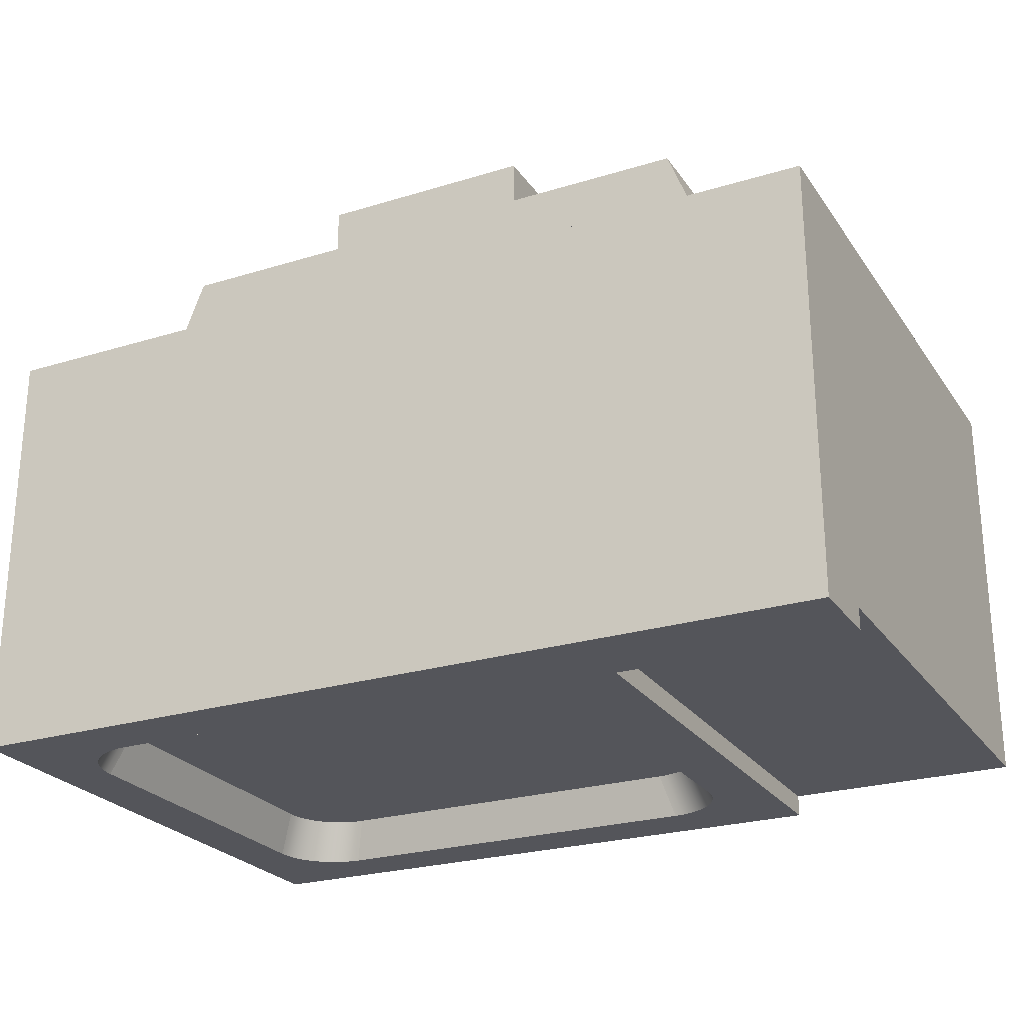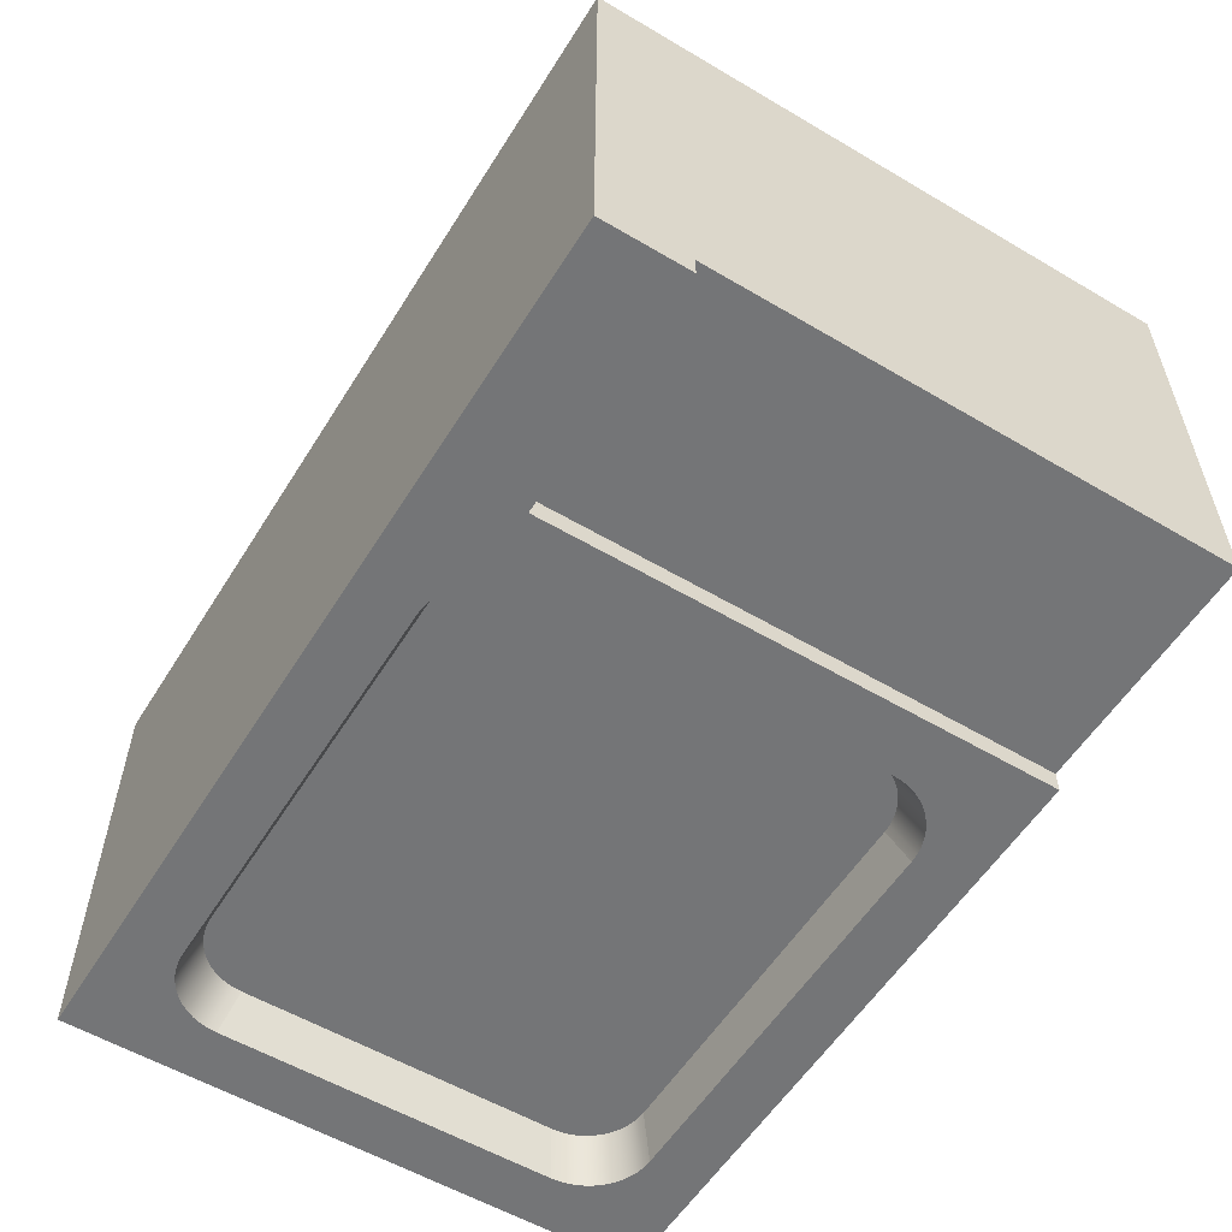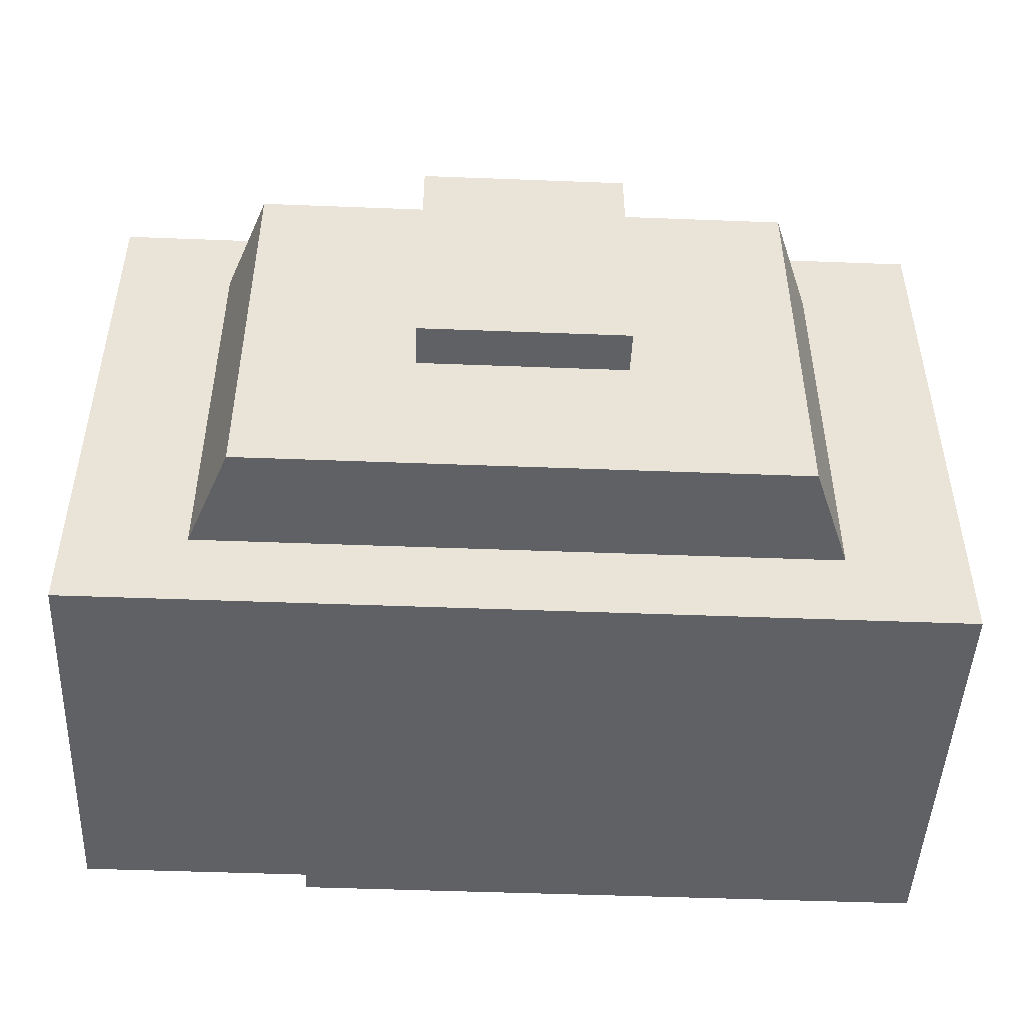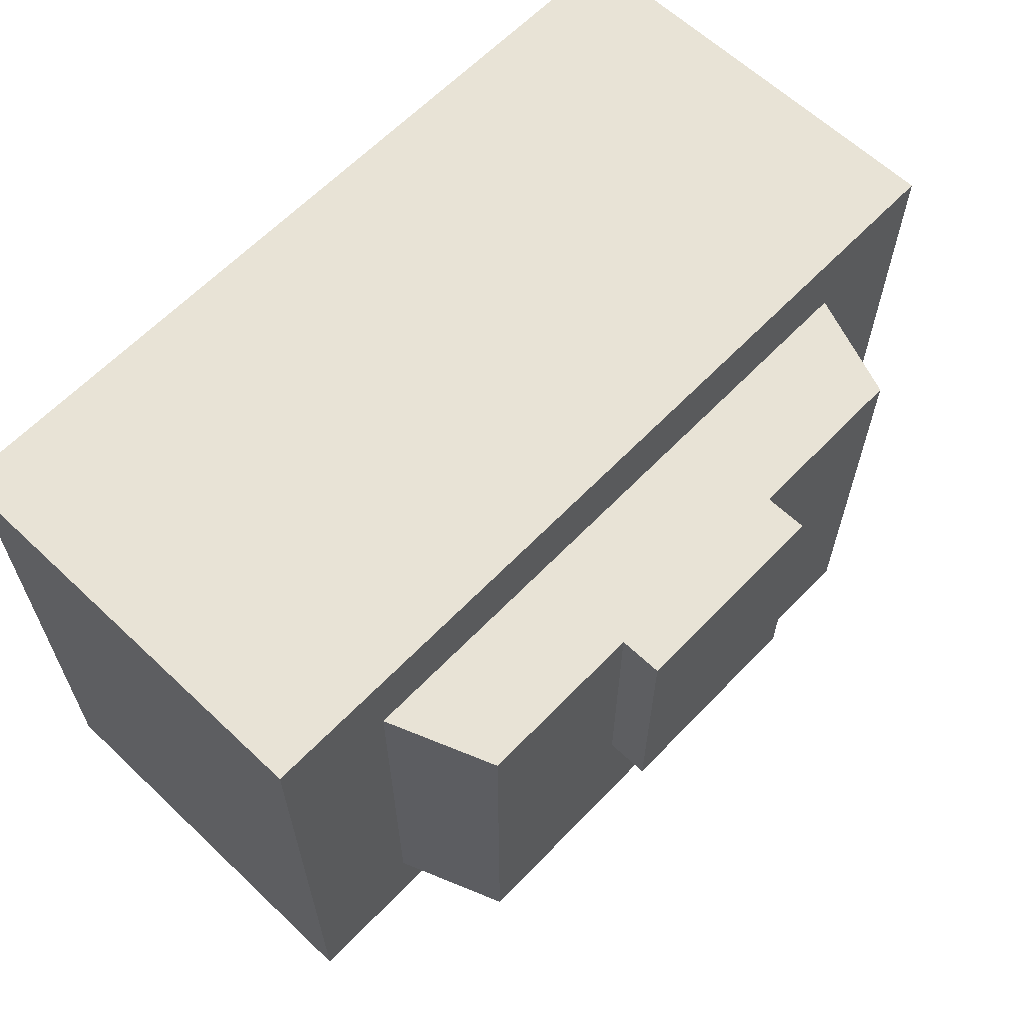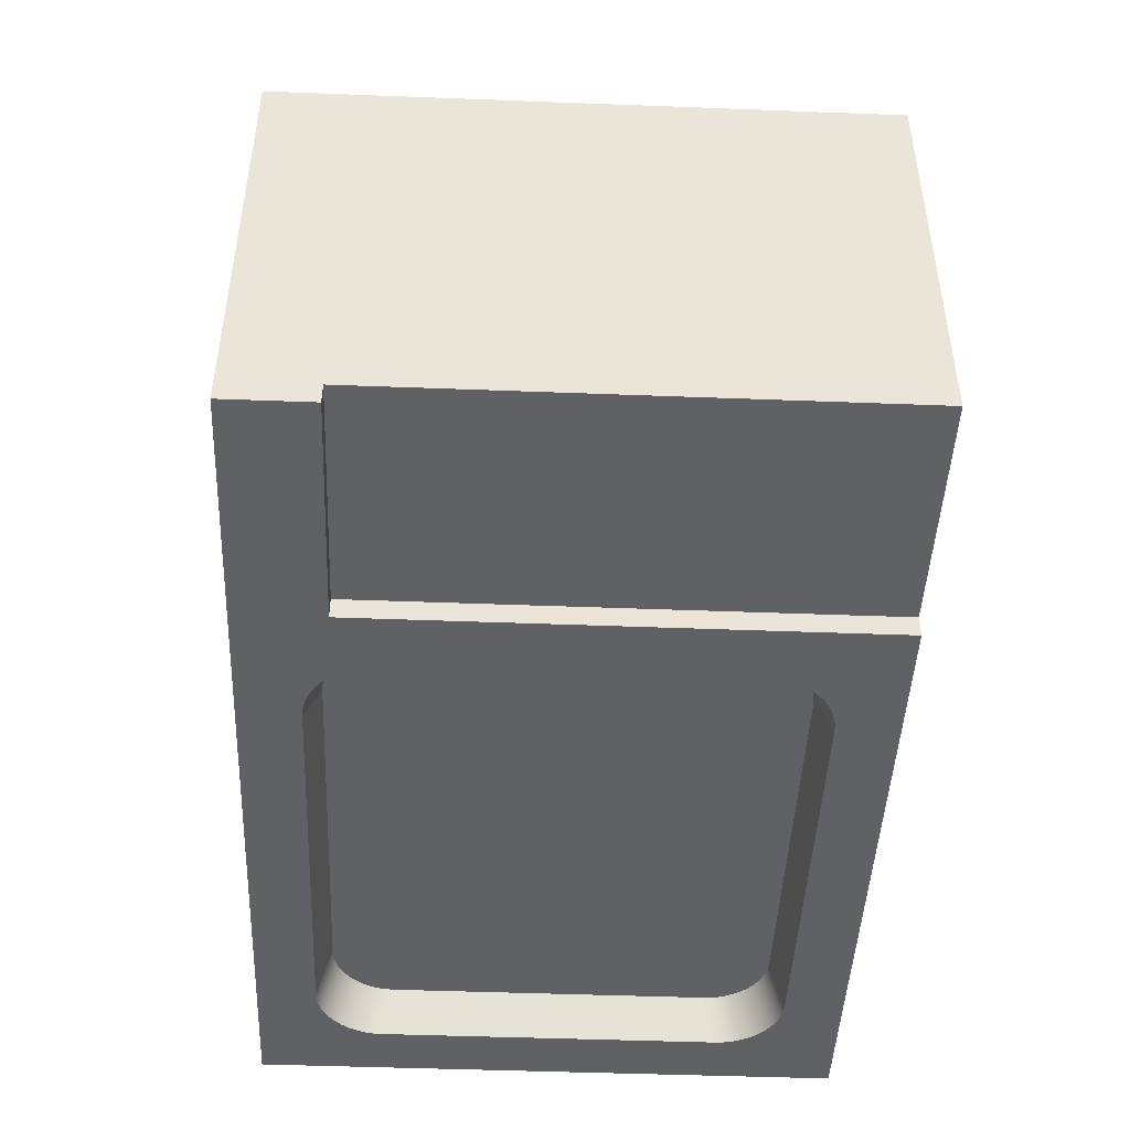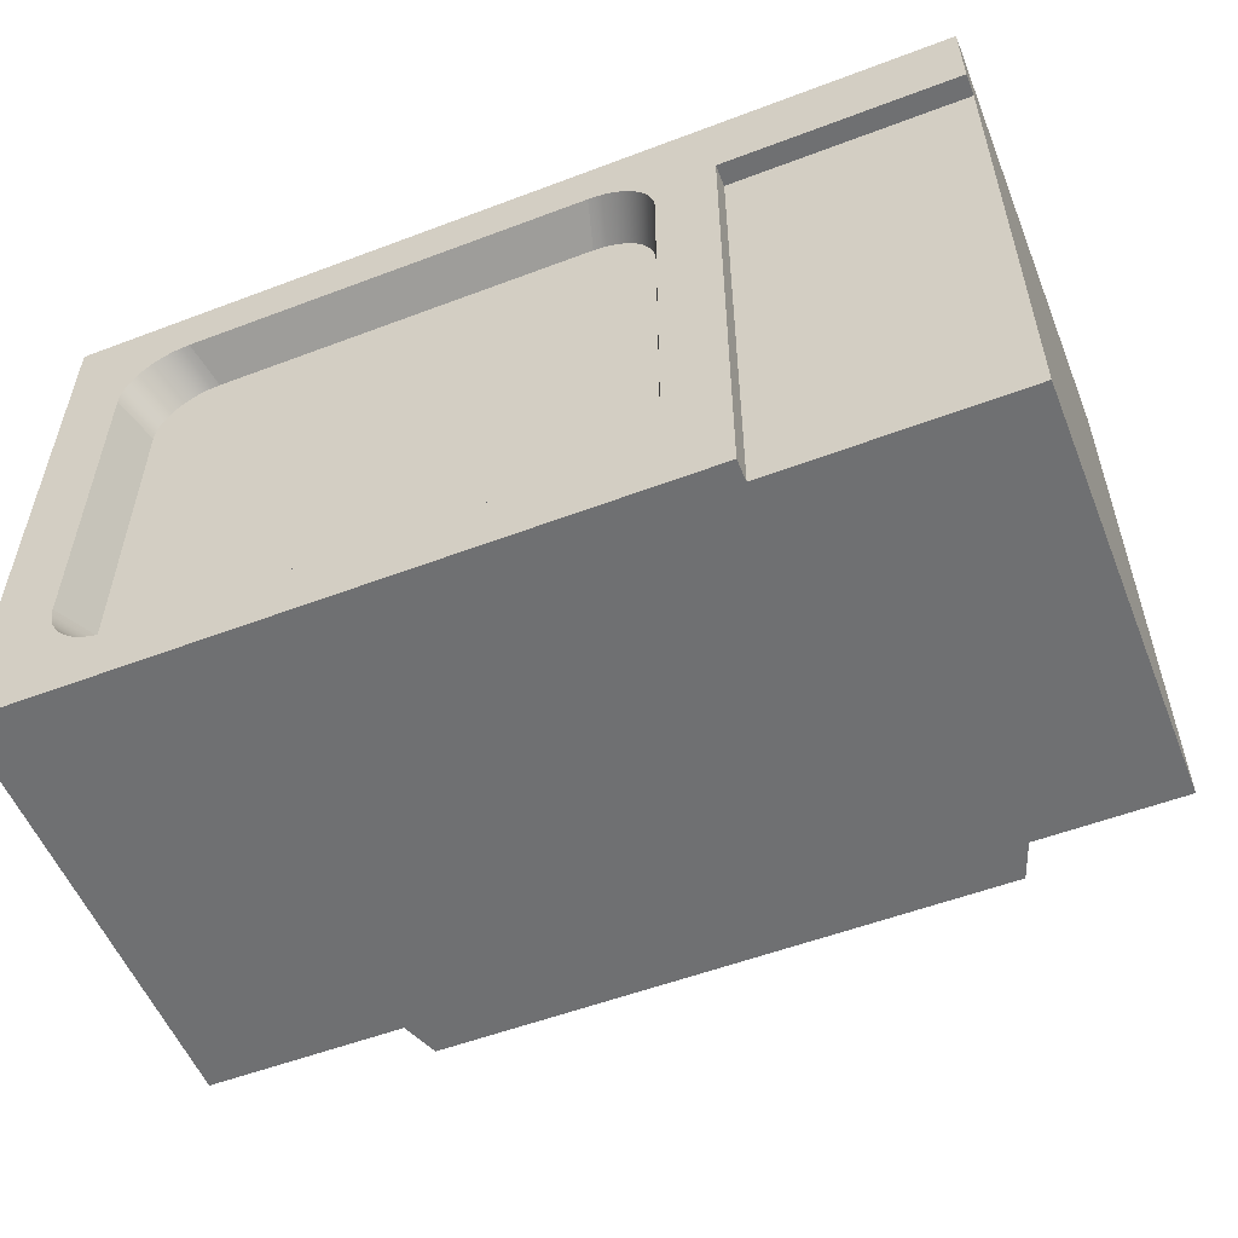
<metadata>
{"format":"obj","ext":"obj","renderer":"f3d","projection":"perspective","resolution":1024,"background":"white","views":[{"elev":-24.9,"azim":-153.5,"up":"+Z"},{"elev":-56.4,"azim":-121.7,"up":"+Z"},{"elev":-47.7,"azim":-2.5,"up":"+Y"},{"elev":62.5,"azim":-46.3,"up":"+Y"},{"elev":-46.3,"azim":-92.5,"up":"+Z"},{"elev":-54.9,"azim":-158.2,"up":"+Y"}]}
</metadata>
<code>
g televisionVintage
v -3.829 0.2711 0.1
v -3.291 0.2711 0.1
v -3.829 1.534 0.1
v -3.291 1.534 0.1
v -2.392 0.3359 0.2
v -0.6275 0.3359 0.2
v -2.429 0.3383 0.2
v -0.5907 0.3383 0.2
v -2.465 0.3455 0.2
v -0.5545 0.3455 0.2
v -2.5 0.3573 0.2
v -0.5196 0.3573 0.2
v -2.533 0.3737 0.2
v -0.4865 0.3737 0.2
v -2.564 0.3942 0.2
v -0.4558 0.3942 0.2
v -2.592 0.4185 0.2
v -0.4281 0.4185 0.2
v -2.616 0.4462 0.2
v -0.4037 0.4462 0.2
v -2.636 0.4769 0.2
v -0.3832 0.4769 0.2
v -2.653 0.51 0.2
v -0.3669 0.51 0.2
v -2.665 0.5449 0.2
v -0.3551 0.5449 0.2
v -2.672 0.5811 0.2
v -0.3479 0.5811 0.2
v -2.674 0.6179 0.2
v -0.3455 0.6179 0.2
v -2.674 2.082 0.2
v -0.3455 2.082 0.2
v -2.672 2.119 0.2
v -0.3479 2.119 0.2
v -2.665 2.155 0.2
v -0.3551 2.155 0.2
v -2.653 2.19 0.2
v -0.3669 2.19 0.2
v -2.636 2.223 0.2
v -0.3832 2.223 0.2
v -2.616 2.254 0.2
v -0.4037 2.254 0.2
v -2.592 2.282 0.2
v -0.4281 2.282 0.2
v -2.564 2.306 0.2
v -0.4558 2.306 0.2
v -2.533 2.326 0.2
v -0.4865 2.326 0.2
v -2.5 2.343 0.2
v -0.5196 2.343 0.2
v -2.465 2.355 0.2
v -0.5545 2.355 0.2
v -2.429 2.362 0.2
v -0.5907 2.362 0.2
v -2.392 2.364 0.2
v -0.6275 2.364 0.2
v 0 0 2
v 0 0 0
v -4.1 0 2
v -3.02 0 0.1
v -4.1 0 0.1
v -3.02 0 0
v 0 2.7 0
v 0 2.7 2
v -3.02 2.7 0
v -4.1 2.7 2
v -4.1 2.7 0
v -4.1 1.805 0.1
v -4.1 2.307 0.1
v -4.1 2.307 0
v -2.488 0.2737 0
v -2.526 0.2814 0
v -2.563 0.294 0
v -2.599 0.3113 0
v -2.631 0.3331 0
v -2.661 0.359 0
v -2.687 0.3885 0
v -2.708 0.4211 0
v -2.726 0.4563 0
v -2.738 0.4935 0
v -3.02 1.805 0
v -2.449 0.2711 0
v -2.746 0.532 0
v -2.749 0.5711 0
v -2.749 2.129 0
v -3.02 2.307 0
v -2.746 2.168 0
v -2.738 2.207 0
v -2.726 2.244 0
v -2.708 2.279 0
v -2.687 2.311 0
v -2.661 2.341 0
v -2.631 2.367 0
v -2.599 2.389 0
v -2.563 2.406 0
v -2.526 2.419 0
v -2.488 2.426 0
v -2.449 2.429 0
v -0.5711 2.429 0
v -0.532 2.426 0
v -0.4935 2.419 0
v -0.4563 2.406 0
v -0.4211 2.389 0
v -0.3885 2.367 0
v -0.359 2.341 0
v -0.3331 2.311 0
v -0.3113 2.279 0
v -0.294 2.244 0
v -0.2814 2.207 0
v -0.2737 2.168 0
v -0.2711 2.129 0
v -0.2711 0.5711 0
v -0.2737 0.532 0
v -0.2814 0.4935 0
v -0.294 0.4563 0
v -0.3113 0.4211 0
v -0.3331 0.3885 0
v -0.359 0.359 0
v -0.3885 0.3331 0
v -0.4211 0.3113 0
v -0.4563 0.294 0
v -0.4935 0.2814 0
v -0.532 0.2737 0
v -0.5711 0.2711 0
v -3.02 1.805 0.1
v -3.02 2.307 0.1
v -0.5638 0.3808 2
v -0.5638 2.319 2
v -3.536 2.319 2
v -3.536 0.3808 2
v -3.343 0.3808 2.5
v -1.558 1.081 2.5
v -0.757 0.3808 2.5
v -0.757 2.319 2.5
v -1.558 2.319 2.5
v -2.542 1.081 2.5
v -3.343 2.319 2.5
v -2.542 2.319 2.5
v -1.558 2.319 2.7
v -2.542 2.319 2.7
v -1.558 1.081 2.7
v -2.542 1.081 2.7
f 2 1 3
f 3 4 2
f 6 5 7
f 7 8 6
f 7 9 8
f 9 10 8
f 9 11 10
f 11 12 10
f 11 13 12
f 13 14 12
f 13 15 14
f 15 16 14
f 15 17 16
f 17 18 16
f 17 19 18
f 19 20 18
f 19 21 20
f 21 22 20
f 21 23 22
f 23 24 22
f 23 25 24
f 25 26 24
f 25 27 26
f 27 28 26
f 27 29 28
f 29 30 28
f 29 31 30
f 31 32 30
f 31 33 32
f 33 34 32
f 33 35 34
f 35 36 34
f 35 37 36
f 37 38 36
f 37 39 38
f 39 40 38
f 39 41 40
f 41 42 40
f 41 43 42
f 43 44 42
f 43 45 44
f 45 46 44
f 45 47 46
f 47 48 46
f 47 49 48
f 49 50 48
f 49 51 50
f 51 52 50
f 51 53 52
f 53 54 52
f 53 55 54
f 55 56 54
f 58 57 59
f 59 60 58
f 59 61 60
f 58 60 62
f 64 63 65
f 65 66 64
f 65 67 66
f 58 63 64
f 64 57 58
f 68 61 59
f 59 69 68
f 69 59 66
f 69 66 67
f 67 70 69
f 71 58 62
f 62 72 71
f 62 73 72
f 62 74 73
f 62 75 74
f 62 76 75
f 62 77 76
f 62 78 77
f 62 79 78
f 62 80 79
f 62 81 80
f 71 82 58
f 81 83 80
f 81 84 83
f 81 85 84
f 81 86 85
f 86 87 85
f 86 88 87
f 86 89 88
f 86 90 89
f 86 91 90
f 86 65 91
f 65 92 91
f 65 93 92
f 65 94 93
f 65 95 94
f 65 96 95
f 65 97 96
f 65 98 97
f 65 99 98
f 99 65 63
f 100 99 63
f 101 100 63
f 102 101 63
f 103 102 63
f 104 103 63
f 105 104 63
f 106 105 63
f 107 106 63
f 108 107 63
f 109 108 63
f 110 109 63
f 111 110 63
f 112 111 63
f 113 112 63
f 113 63 58
f 58 114 113
f 58 115 114
f 58 116 115
f 58 117 116
f 58 118 117
f 58 119 118
f 58 120 119
f 58 121 120
f 58 122 121
f 58 123 122
f 58 124 123
f 58 82 124
f 125 68 69
f 69 126 125
f 86 81 125
f 125 126 86
f 86 126 69
f 69 70 86
f 1 60 61
f 61 68 1
f 68 3 1
f 68 4 3
f 60 1 2
f 2 125 60
f 2 4 125
f 4 68 125
f 81 62 60
f 60 125 81
f 86 70 67
f 67 65 86
f 94 47 45
f 45 93 94
f 100 101 52
f 52 54 100
f 101 102 50
f 50 52 101
f 103 104 46
f 46 48 103
f 96 51 49
f 49 95 96
f 98 55 53
f 53 97 98
f 98 99 56
f 56 55 98
f 102 103 48
f 48 50 102
f 90 91 41
f 41 39 90
f 89 90 39
f 39 37 89
f 91 92 43
f 43 41 91
f 93 45 43
f 43 92 93
f 95 49 47
f 47 94 95
f 97 53 51
f 51 96 97
f 99 100 54
f 54 56 99
f 104 105 44
f 44 46 104
f 107 108 38
f 38 40 107
f 106 107 40
f 40 42 106
f 114 115 24
f 24 26 114
f 105 106 42
f 42 44 105
f 110 111 32
f 32 34 110
f 113 114 26
f 26 28 113
f 109 110 34
f 34 36 109
f 111 112 30
f 30 32 111
f 112 113 28
f 28 30 112
f 108 109 36
f 36 38 108
f 115 116 22
f 22 24 115
f 18 118 119
f 119 16 18
f 12 121 122
f 122 10 12
f 116 117 20
f 20 22 116
f 16 119 120
f 120 14 16
f 117 118 18
f 18 20 117
f 14 120 121
f 121 12 14
f 10 122 123
f 123 8 10
f 8 123 124
f 124 6 8
f 6 124 82
f 82 5 6
f 7 5 82
f 82 71 7
f 13 11 73
f 73 74 13
f 76 77 19
f 19 17 76
f 78 79 23
f 23 21 78
f 79 80 25
f 25 23 79
f 85 87 33
f 33 31 85
f 17 15 75
f 75 76 17
f 83 84 29
f 29 27 83
f 15 13 74
f 74 75 15
f 88 89 37
f 37 35 88
f 80 83 27
f 27 25 80
f 77 78 21
f 21 19 77
f 84 85 31
f 31 29 84
f 11 9 72
f 72 73 11
f 87 88 35
f 35 33 87
f 9 7 71
f 71 72 9
f 127 59 57
f 57 64 127
f 64 128 127
f 64 129 128
f 59 127 130
f 130 66 59
f 130 129 66
f 129 64 66
f 132 131 133
f 133 134 132
f 134 135 132
f 131 132 136
f 136 137 131
f 136 138 137
f 134 128 129
f 129 135 134
f 129 139 135
f 129 138 139
f 129 137 138
f 139 138 140
f 130 127 133
f 133 131 130
f 127 128 134
f 134 133 127
f 129 130 131
f 131 137 129
f 142 141 139
f 139 140 142
f 132 135 139
f 139 141 132
f 138 136 142
f 142 140 138
f 132 141 142
f 142 136 132

</code>
